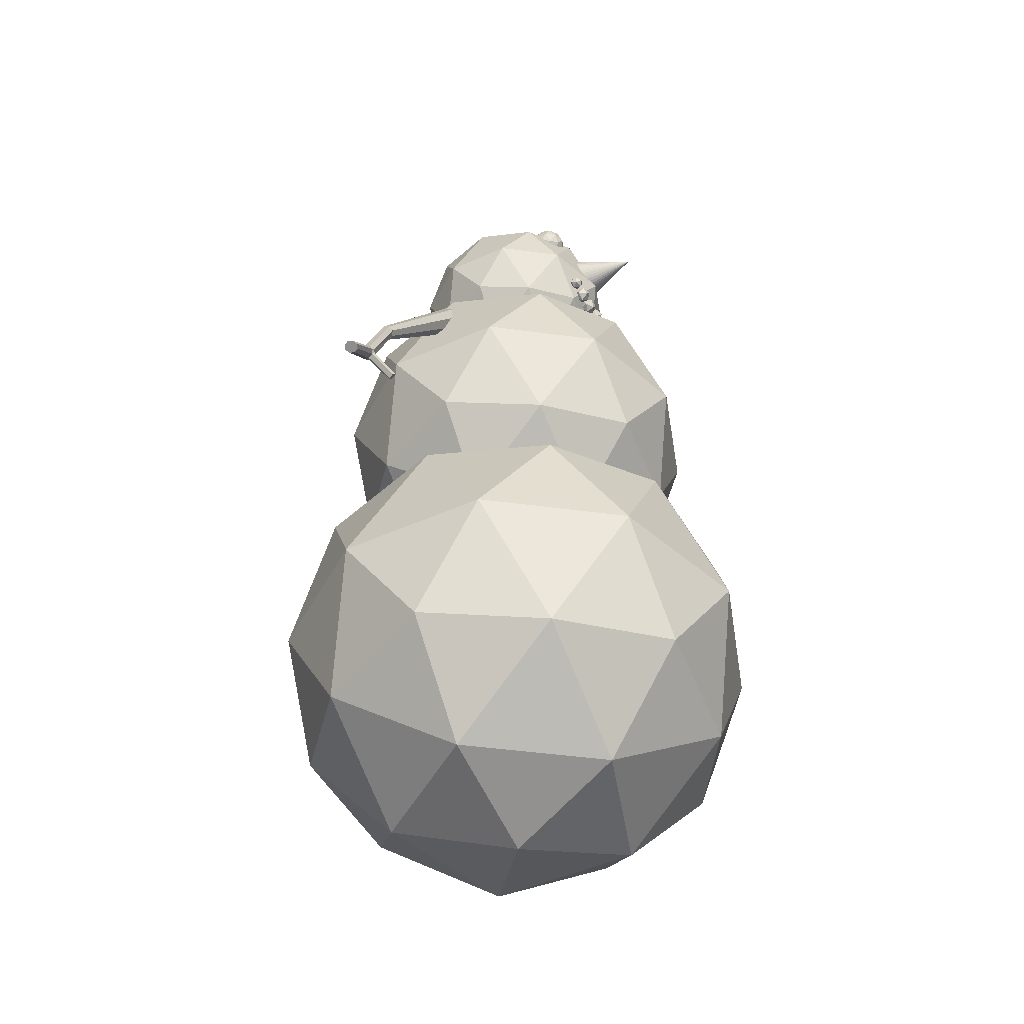
<metadata>
{"format":"obj","ext":"obj","renderer":"f3d","projection":"perspective","resolution":1024,"background":"white","views":[{"elev":-46.7,"azim":-41.5,"up":"+Y"}]}
</metadata>
<code>
o zSnowman_Icosphere.007
v -0.03709 -2.408 -0.1104
v 0.7244 -1.921 0.09036
v 0.007321 -1.921 0.6759
v -0.7712 -1.921 0.1748
v -0.5352 -1.921 -0.7204
v 0.3892 -1.921 -0.7726
v 0.461 -1.134 0.4996
v -0.4633 -1.134 0.5518
v -0.7986 -1.134 -0.3111
v -0.0815 -1.134 -0.8967
v 0.697 -1.134 -0.3956
v -0.03709 -0.6472 -0.1104
v -0.01099 -2.277 0.3518
v 0.4105 -2.277 0.007605
v 0.4366 -1.991 0.4698
v 0.6611 -1.991 -0.3816
v 0.2134 -2.277 -0.4996
v -0.4686 -2.277 0.05726
v -0.4425 -1.991 0.5194
v -0.3299 -2.277 -0.4689
v -0.7613 -1.991 -0.3013
v -0.07932 -1.991 -0.8582
v 0.842 -1.528 -0.16
v 0.6449 -1.528 -0.6673
v 0.2818 -1.528 0.7103
v 0.7033 -1.528 0.3662
v -0.7191 -1.528 0.4465
v -0.2615 -1.528 0.741
v -0.7775 -1.528 -0.5869
v -0.9162 -1.528 -0.06073
v 0.1873 -1.528 -0.9618
v -0.356 -1.528 -0.9311
v 0.6872 -1.065 0.08053
v 0.00514 -1.065 0.6374
v -0.7352 -1.065 0.1609
v -0.5108 -1.065 -0.6905
v 0.3683 -1.065 -0.7402
v 0.2557 -0.7787 0.2482
v 0.3944 -0.7787 -0.278
v -0.2876 -0.7787 0.2789
v -0.4847 -0.7787 -0.2284
v -0.06319 -0.7787 -0.5726
v -0.03709 -1.008 -0.1104
v 0.5657 -0.6225 0.0485
v -0.001937 -0.6225 0.512
v -0.6181 -0.6225 0.1154
v -0.4313 -0.6225 -0.5932
v 0.3003 -0.6225 -0.6345
v 0.3572 0.000848 0.3725
v -0.3745 0.000848 0.4138
v -0.6399 0.000847 -0.2693
v -0.07224 0.000846 -0.7327
v 0.544 0.000844 -0.3361
v -0.03709 0.3861 -0.1104
v -0.01643 -0.9037 0.2554
v 0.3172 -0.9037 -0.017
v 0.3379 -0.6772 0.3488
v 0.5155 -0.6772 -0.3251
v 0.1612 -0.9037 -0.4185
v -0.3786 -0.9037 0.02231
v -0.358 -0.6772 0.3881
v -0.2688 -0.9037 -0.3942
v -0.6103 -0.6772 -0.2615
v -0.07051 -0.6772 -0.7023
v 0.6587 -0.3108 -0.1497
v 0.5027 -0.3108 -0.5512
v 0.2153 -0.3108 0.5392
v 0.5489 -0.3108 0.2668
v -0.5769 -0.3108 0.3304
v -0.2147 -0.3108 0.5635
v -0.6231 -0.3108 -0.4876
v -0.7329 -0.3108 -0.07109
v 0.1406 -0.3108 -0.7843
v -0.2895 -0.3108 -0.76
v 0.5362 0.05557 0.04073
v -0.003664 0.05557 0.4815
v -0.5897 0.05557 0.1043
v -0.412 0.05557 -0.5696
v 0.2838 0.05557 -0.6089
v 0.1946 0.282 0.1734
v 0.3044 0.282 -0.2431
v -0.2354 0.282 0.1977
v -0.3914 0.282 -0.2038
v -0.05775 0.282 -0.4762
v -0.03709 0.2222 -0.1104
v 0.3092 0.4436 -0.0191
v -0.01689 0.4436 0.2472
v -0.3709 0.4436 0.01931
v -0.2636 0.4436 -0.3878
v 0.1568 0.4436 -0.4115
v 0.1894 0.8017 0.167
v -0.2309 0.8017 0.1908
v -0.3834 0.8017 -0.2017
v -0.05729 0.8017 -0.468
v 0.2967 0.8017 -0.2401
v -0.03709 1.023 -0.1104
v -0.02522 0.282 0.09978
v 0.1665 0.282 -0.05673
v 0.1783 0.4121 0.1534
v 0.2804 0.4121 -0.2337
v 0.07685 0.282 -0.2874
v -0.2333 0.282 -0.03415
v -0.2214 0.4121 0.176
v -0.1702 0.282 -0.2734
v -0.3665 0.4121 -0.1972
v -0.05629 0.4121 -0.4505
v 0.3627 0.6226 -0.133
v 0.2731 0.6226 -0.3636
v 0.1079 0.6226 0.2628
v 0.2996 0.6226 0.1063
v -0.3472 0.6226 0.1429
v -0.1392 0.6226 0.2768
v -0.3738 0.6226 -0.3271
v -0.4369 0.6226 -0.08781
v 0.06498 0.6226 -0.4976
v -0.1821 0.6226 -0.4836
v 0.2923 0.8331 -0.02357
v -0.01789 0.8331 0.2297
v -0.3546 0.8331 0.01296
v -0.2525 0.8331 -0.3742
v 0.1473 0.8331 -0.3968
v 0.09605 0.9632 0.05267
v 0.1591 0.9632 -0.1866
v -0.151 0.9632 0.06662
v -0.2406 0.9632 -0.164
v -0.04896 0.9632 -0.3206
v 0.04049 0.8322 0.1024
v 0.0651 0.8296 0.09281
v 0.08877 0.8219 0.08362
v 0.1106 0.8094 0.07514
v 0.1297 0.7926 0.06771
v 0.1454 0.7721 0.06162
v 0.157 0.7487 0.05709
v 0.1642 0.7233 0.0543
v 0.1666 0.6969 0.05336
v 0.1651 0.6969 0.423
v 0.1642 0.6705 0.0543
v 0.157 0.6451 0.05709
v 0.1454 0.6217 0.06162
v 0.1297 0.6012 0.06771
v 0.1106 0.5844 0.07514
v 0.08877 0.5719 0.08362
v 0.0651 0.5642 0.09281
v 0.04049 0.5616 0.1024
v 0.01588 0.5642 0.1119
v -0.007788 0.5719 0.1211
v -0.0296 0.5844 0.1296
v -0.04872 0.6012 0.137
v -0.0644 0.6217 0.1431
v -0.07606 0.6451 0.1477
v -0.08324 0.6705 0.1504
v -0.08566 0.6969 0.1514
v -0.08324 0.7233 0.1504
v -0.07606 0.7487 0.1477
v -0.0644 0.7721 0.1431
v -0.04871 0.7926 0.137
v -0.0296 0.8094 0.1296
v -0.007788 0.8219 0.1211
v 0.01588 0.8296 0.1119
v -0.1058 0.7411 0.1815
v -0.04283 0.7813 0.1981
v -0.1021 0.7813 0.2465
v -0.1665 0.7813 0.2051
v -0.147 0.7813 0.131
v -0.07056 0.7813 0.1267
v -0.06462 0.8465 0.2319
v -0.1411 0.8465 0.2362
v -0.1688 0.8465 0.1649
v -0.1095 0.8465 0.1164
v -0.0451 0.8465 0.1579
v -0.1058 0.8867 0.1815
v -0.1037 0.7519 0.2197
v -0.06879 0.7519 0.1912
v -0.06664 0.7756 0.2295
v -0.04807 0.7756 0.159
v -0.0851 0.7519 0.1493
v -0.1415 0.7519 0.1953
v -0.1394 0.7756 0.2336
v -0.13 0.7519 0.1518
v -0.1657 0.7756 0.1657
v -0.1093 0.7756 0.1196
v -0.0331 0.8139 0.1774
v -0.0494 0.8139 0.1354
v -0.07945 0.8139 0.2494
v -0.04458 0.8139 0.2209
v -0.1622 0.8139 0.2275
v -0.1244 0.8139 0.2519
v -0.1671 0.8139 0.142
v -0.1785 0.8139 0.1856
v -0.08725 0.8139 0.111
v -0.1322 0.8139 0.1136
v -0.04591 0.8522 0.1973
v -0.1023 0.8522 0.2433
v -0.1636 0.8522 0.2039
v -0.145 0.8522 0.1335
v -0.07229 0.8522 0.1294
v -0.0816 0.8759 0.2111
v -0.07013 0.8759 0.1676
v -0.1265 0.8759 0.2137
v -0.1429 0.8759 0.1717
v -0.108 0.8759 0.1432
v 0.223 0.7411 0.0537
v 0.286 0.7813 0.07031
v 0.2267 0.7813 0.1187
v 0.1623 0.7813 0.0773
v 0.1818 0.7813 0.003241
v 0.2583 0.7813 -0.001081
v 0.2642 0.8465 0.1042
v 0.1878 0.8465 0.1085
v 0.16 0.8465 0.0371
v 0.2194 0.8465 -0.01134
v 0.2838 0.8465 0.03011
v 0.223 0.8867 0.0537
v 0.2252 0.7519 0.09193
v 0.2601 0.7519 0.06346
v 0.2622 0.7756 0.1017
v 0.2808 0.7756 0.03126
v 0.2438 0.7519 0.0215
v 0.1873 0.7519 0.06757
v 0.1895 0.7756 0.1058
v 0.1988 0.7519 0.02404
v 0.1631 0.7756 0.03791
v 0.2195 0.7756 -0.008162
v 0.2958 0.8139 0.0496
v 0.2795 0.8139 0.007633
v 0.2494 0.8139 0.1216
v 0.2843 0.8139 0.09312
v 0.1666 0.8139 0.09977
v 0.2045 0.8139 0.1241
v 0.1618 0.8139 0.01428
v 0.1503 0.8139 0.05781
v 0.2416 0.8139 -0.01673
v 0.1967 0.8139 -0.01419
v 0.2829 0.8522 0.06949
v 0.2265 0.8522 0.1156
v 0.1653 0.8522 0.07614
v 0.1838 0.8522 0.005709
v 0.2566 0.8522 0.001602
v 0.2473 0.8759 0.08336
v 0.2587 0.8759 0.03983
v 0.2023 0.8759 0.0859
v 0.186 0.8759 0.04394
v 0.2209 0.8759 0.01547
v 0.08498 0.4523 0.2232
v 0.09696 0.4643 0.2556
v 0.06203 0.4691 0.2461
v 0.06091 0.4766 0.2104
v 0.09515 0.4765 0.1978
v 0.1174 0.4688 0.2257
v 0.0803 0.4959 0.2628
v 0.05802 0.5036 0.2349
v 0.07849 0.5081 0.205
v 0.1134 0.5033 0.2144
v 0.1145 0.4958 0.2501
v 0.09046 0.5201 0.2373
v 0.1634 0.4873 0.2373
v 0.1585 0.5217 0.226
v 0.1296 0.5002 0.2323
v 0.1381 0.4664 0.2213
v 0.1722 0.4671 0.2082
v 0.1848 0.5012 0.2111
v 0.1301 0.522 0.2031
v 0.1175 0.4879 0.2002
v 0.1438 0.4675 0.1853
v 0.1726 0.4889 0.179
v 0.1642 0.5227 0.19
v 0.1388 0.5018 0.174
v 0.2103 0.5045 0.1898
v 0.2118 0.5213 0.204
v 0.1923 0.5162 0.195
v 0.1958 0.5101 0.1741
v 0.2174 0.5115 0.1701
v 0.2273 0.5184 0.1886
v 0.1983 0.5373 0.1971
v 0.1884 0.5304 0.1787
v 0.2039 0.5275 0.1633
v 0.2234 0.5326 0.1722
v 0.22 0.5387 0.1931
v 0.2055 0.5443 0.1775
v 0.02988 0.4622 0.2528
v 0.05989 0.4814 0.2607
v 0.03163 0.4814 0.2838
v 0.00094 0.4814 0.264
v 0.01024 0.4814 0.2287
v 0.04668 0.4814 0.2267
v 0.04951 0.5125 0.2768
v 0.01307 0.5125 0.2789
v -0.000141 0.5125 0.2448
v 0.02813 0.5125 0.2218
v 0.05881 0.5125 0.2415
v 0.02988 0.5316 0.2528
v -0.02674 0.4972 0.2619
v -0.03515 0.5035 0.2889
v -0.04838 0.5159 0.2664
v -0.02839 0.5215 0.2462
v -0.002815 0.5125 0.2563
v -0.006994 0.5013 0.2826
v -0.042 0.5315 0.2899
v -0.03782 0.5427 0.2635
v -0.009666 0.5406 0.2573
v 0.003563 0.5281 0.2798
v -0.01642 0.5225 0.2999
v -0.01807 0.5468 0.2842
v -0.9614 -0.4886 0.1173
v -0.5597 0.02438 0.005754
v -0.9451 -0.5022 0.1197
v -0.526 -0.00358 0.01076
v -0.9324 -0.5078 0.1359
v -0.4998 -0.01516 0.04428
v -0.9308 -0.5022 0.1565
v -0.4965 -0.00358 0.08667
v -0.9412 -0.4886 0.1693
v -0.518 0.02438 0.1131
v -0.9575 -0.4751 0.1669
v -0.5517 0.05235 0.1081
v -0.9702 -0.4695 0.1506
v -0.5779 0.06393 0.0746
v -0.9718 -0.4751 0.1301
v -0.5812 0.05235 0.0322
v -1.083 -0.7695 0.1743
v -1.062 -0.7745 0.1764
v -1.048 -0.7746 0.1927
v -1.049 -0.7699 0.2136
v -1.064 -0.763 0.2268
v -1.085 -0.758 0.2246
v -1.099 -0.7579 0.2084
v -1.098 -0.7626 0.1875
v -1.212 -0.9099 0.2527
v -1.194 -0.9143 0.2546
v -1.182 -0.9144 0.269
v -1.183 -0.9102 0.2873
v -1.196 -0.9042 0.299
v -1.215 -0.8998 0.2971
v -1.227 -0.8996 0.2828
v -1.226 -0.9038 0.2644
v -1.084 -0.7974 0.1892
v -1.104 -0.7925 0.1871
v -1.119 -0.7857 0.2001
v -1.12 -0.7811 0.2206
v -1.106 -0.7813 0.2365
v -1.086 -0.7861 0.2386
v -1.071 -0.7929 0.2256
v -1.07 -0.7975 0.2052
v -1.093 -0.781 0.1807
v -1.109 -0.7742 0.1938
v -1.096 -0.7696 0.2306
v -1.06 -0.7796 0.2273
v -1.073 -0.7859 0.1828
v -1.11 -0.7695 0.2145
v -1.075 -0.7746 0.2327
v -1.059 -0.7878 0.1912
v -1.008 -0.9356 0.2769
v -1.009 -0.9317 0.294
v -1.018 -0.9397 0.3052
v -1.017 -0.9464 0.2757
v -1.026 -0.9543 0.2871
v -1.027 -0.9505 0.3038
v 0.8288 -0.4886 -0.3656
v 0.4271 0.02438 -0.2541
v 0.8125 -0.5022 -0.368
v 0.3934 -0.00358 -0.2591
v 0.7998 -0.5078 -0.3843
v 0.3672 -0.01516 -0.2926
v 0.7982 -0.5022 -0.4048
v 0.3639 -0.00358 -0.335
v 0.8086 -0.4886 -0.4176
v 0.3854 0.02438 -0.3614
v 0.8249 -0.4751 -0.4152
v 0.4191 0.05235 -0.3564
v 0.8376 -0.4695 -0.399
v 0.4453 0.06393 -0.3229
v 0.8392 -0.4751 -0.3784
v 0.4486 0.05235 -0.2805
v 0.9501 -0.7695 -0.4226
v 0.9294 -0.7745 -0.4248
v 0.9154 -0.7746 -0.441
v 0.9165 -0.7699 -0.4619
v 0.9318 -0.763 -0.4751
v 0.9526 -0.758 -0.473
v 0.9665 -0.7579 -0.4567
v 0.9655 -0.7626 -0.4358
v 1.08 -0.9099 -0.501
v 1.061 -0.9143 -0.5029
v 1.049 -0.9144 -0.5173
v 1.05 -0.9102 -0.5357
v 1.064 -0.9042 -0.5473
v 1.082 -0.8998 -0.5454
v 1.094 -0.8996 -0.5311
v 1.093 -0.9038 -0.5127
v 0.951 -0.7974 -0.4376
v 0.9713 -0.7925 -0.4355
v 0.9864 -0.7857 -0.4484
v 0.9874 -0.7811 -0.4689
v 0.9738 -0.7813 -0.4848
v 0.9534 -0.7861 -0.4869
v 0.9384 -0.7929 -0.474
v 0.9374 -0.7975 -0.4535
v 0.9607 -0.781 -0.429
v 0.9759 -0.7742 -0.4421
v 0.9631 -0.7696 -0.4789
v 0.9278 -0.7796 -0.4756
v 0.9402 -0.7859 -0.4312
v 0.9769 -0.7695 -0.4628
v 0.9426 -0.7746 -0.481
v 0.926 -0.7878 -0.4396
v 0.8754 -0.9356 -0.5253
v 0.8762 -0.9317 -0.5423
v 0.8855 -0.9397 -0.5535
v 0.8841 -0.9464 -0.5241
v 0.8933 -0.9543 -0.5355
v 0.8941 -0.9505 -0.5521
f 1 14 13
f 2 14 16
f 1 13 18
f 1 18 20
f 1 20 17
f 2 16 23
f 3 15 25
f 4 19 27
f 5 21 29
f 6 22 31
f 2 23 26
f 3 25 28
f 4 27 30
f 5 29 32
f 6 31 24
f 7 33 38
f 8 34 40
f 9 35 41
f 10 36 42
f 11 37 39
f 39 42 12
f 39 37 42
f 37 10 42
f 42 41 12
f 42 36 41
f 36 9 41
f 41 40 12
f 41 35 40
f 35 8 40
f 40 38 12
f 40 34 38
f 34 7 38
f 38 39 12
f 38 33 39
f 33 11 39
f 24 37 11
f 24 31 37
f 31 10 37
f 32 36 10
f 32 29 36
f 29 9 36
f 30 35 9
f 30 27 35
f 27 8 35
f 28 34 8
f 28 25 34
f 25 7 34
f 26 33 7
f 26 23 33
f 23 11 33
f 31 32 10
f 31 22 32
f 22 5 32
f 29 30 9
f 29 21 30
f 21 4 30
f 27 28 8
f 27 19 28
f 19 3 28
f 25 26 7
f 25 15 26
f 15 2 26
f 23 24 11
f 23 16 24
f 16 6 24
f 17 22 6
f 17 20 22
f 20 5 22
f 20 21 5
f 20 18 21
f 18 4 21
f 18 19 4
f 18 13 19
f 13 3 19
f 16 17 6
f 16 14 17
f 14 1 17
f 13 15 3
f 13 14 15
f 14 2 15
f 43 56 55
f 44 56 58
f 43 55 60
f 43 60 62
f 43 62 59
f 44 58 65
f 45 57 67
f 46 61 69
f 47 63 71
f 48 64 73
f 44 65 68
f 45 67 70
f 46 69 72
f 47 71 74
f 48 73 66
f 49 75 80
f 50 76 82
f 51 77 83
f 52 78 84
f 53 79 81
f 81 84 54
f 81 79 84
f 79 52 84
f 84 83 54
f 84 78 83
f 78 51 83
f 83 82 54
f 83 77 82
f 77 50 82
f 82 80 54
f 82 76 80
f 76 49 80
f 80 81 54
f 80 75 81
f 75 53 81
f 66 79 53
f 66 73 79
f 73 52 79
f 74 78 52
f 74 71 78
f 71 51 78
f 72 77 51
f 72 69 77
f 69 50 77
f 70 76 50
f 70 67 76
f 67 49 76
f 68 75 49
f 68 65 75
f 65 53 75
f 73 74 52
f 73 64 74
f 64 47 74
f 71 72 51
f 71 63 72
f 63 46 72
f 69 70 50
f 69 61 70
f 61 45 70
f 67 68 49
f 67 57 68
f 57 44 68
f 65 66 53
f 65 58 66
f 58 48 66
f 59 64 48
f 59 62 64
f 62 47 64
f 62 63 47
f 62 60 63
f 60 46 63
f 60 61 46
f 60 55 61
f 55 45 61
f 58 59 48
f 58 56 59
f 56 43 59
f 55 57 45
f 55 56 57
f 56 44 57
f 85 98 97
f 86 98 100
f 85 97 102
f 85 102 104
f 85 104 101
f 86 100 107
f 87 99 109
f 88 103 111
f 89 105 113
f 90 106 115
f 86 107 110
f 87 109 112
f 88 111 114
f 89 113 116
f 90 115 108
f 91 117 122
f 92 118 124
f 93 119 125
f 94 120 126
f 95 121 123
f 123 126 96
f 123 121 126
f 121 94 126
f 126 125 96
f 126 120 125
f 120 93 125
f 125 124 96
f 125 119 124
f 119 92 124
f 124 122 96
f 124 118 122
f 118 91 122
f 122 123 96
f 122 117 123
f 117 95 123
f 108 121 95
f 108 115 121
f 115 94 121
f 116 120 94
f 116 113 120
f 113 93 120
f 114 119 93
f 114 111 119
f 111 92 119
f 112 118 92
f 112 109 118
f 109 91 118
f 110 117 91
f 110 107 117
f 107 95 117
f 115 116 94
f 115 106 116
f 106 89 116
f 113 114 93
f 113 105 114
f 105 88 114
f 111 112 92
f 111 103 112
f 103 87 112
f 109 110 91
f 109 99 110
f 99 86 110
f 107 108 95
f 107 100 108
f 100 90 108
f 101 106 90
f 101 104 106
f 104 89 106
f 104 105 89
f 104 102 105
f 102 88 105
f 102 103 88
f 102 97 103
f 97 87 103
f 100 101 90
f 100 98 101
f 98 85 101
f 97 99 87
f 97 98 99
f 98 86 99
f 158 136 159
f 127 136 128
f 157 136 158
f 156 136 157
f 155 136 156
f 154 136 155
f 153 136 154
f 152 136 153
f 151 136 152
f 150 136 151
f 149 136 150
f 148 136 149
f 147 136 148
f 146 136 147
f 145 136 146
f 144 136 145
f 143 136 144
f 142 136 143
f 141 136 142
f 140 136 141
f 139 136 140
f 138 136 139
f 137 136 138
f 135 136 137
f 134 136 135
f 133 136 134
f 132 136 133
f 131 136 132
f 130 136 131
f 129 136 130
f 159 136 127
f 128 136 129
f 143 151 159
f 159 127 128
f 128 129 130
f 130 131 132
f 132 133 134
f 134 135 137
f 137 138 139
f 139 140 141
f 141 142 143
f 143 144 145
f 145 146 147
f 147 148 149
f 149 150 151
f 151 152 153
f 153 154 155
f 155 156 157
f 157 158 159
f 159 128 130
f 130 132 134
f 134 137 139
f 139 141 143
f 143 145 147
f 147 149 151
f 151 153 155
f 155 157 159
f 159 130 134
f 134 139 143
f 143 147 151
f 151 155 159
f 159 134 143
f 160 173 172
f 161 173 175
f 160 172 177
f 160 177 179
f 160 179 176
f 161 175 182
f 162 174 184
f 163 178 186
f 164 180 188
f 165 181 190
f 161 182 185
f 162 184 187
f 163 186 189
f 164 188 191
f 165 190 183
f 166 192 197
f 167 193 199
f 168 194 200
f 169 195 201
f 170 196 198
f 198 201 171
f 198 196 201
f 196 169 201
f 201 200 171
f 201 195 200
f 195 168 200
f 200 199 171
f 200 194 199
f 194 167 199
f 199 197 171
f 199 193 197
f 193 166 197
f 197 198 171
f 197 192 198
f 192 170 198
f 183 196 170
f 183 190 196
f 190 169 196
f 191 195 169
f 191 188 195
f 188 168 195
f 189 194 168
f 189 186 194
f 186 167 194
f 187 193 167
f 187 184 193
f 184 166 193
f 185 192 166
f 185 182 192
f 182 170 192
f 190 191 169
f 190 181 191
f 181 164 191
f 188 189 168
f 188 180 189
f 180 163 189
f 186 187 167
f 186 178 187
f 178 162 187
f 184 185 166
f 184 174 185
f 174 161 185
f 182 183 170
f 182 175 183
f 175 165 183
f 176 181 165
f 176 179 181
f 179 164 181
f 179 180 164
f 179 177 180
f 177 163 180
f 177 178 163
f 177 172 178
f 172 162 178
f 175 176 165
f 175 173 176
f 173 160 176
f 172 174 162
f 172 173 174
f 173 161 174
f 202 215 214
f 203 215 217
f 202 214 219
f 202 219 221
f 202 221 218
f 203 217 224
f 204 216 226
f 205 220 228
f 206 222 230
f 207 223 232
f 203 224 227
f 204 226 229
f 205 228 231
f 206 230 233
f 207 232 225
f 208 234 239
f 209 235 241
f 210 236 242
f 211 237 243
f 212 238 240
f 240 243 213
f 240 238 243
f 238 211 243
f 243 242 213
f 243 237 242
f 237 210 242
f 242 241 213
f 242 236 241
f 236 209 241
f 241 239 213
f 241 235 239
f 235 208 239
f 239 240 213
f 239 234 240
f 234 212 240
f 225 238 212
f 225 232 238
f 232 211 238
f 233 237 211
f 233 230 237
f 230 210 237
f 231 236 210
f 231 228 236
f 228 209 236
f 229 235 209
f 229 226 235
f 226 208 235
f 227 234 208
f 227 224 234
f 224 212 234
f 232 233 211
f 232 223 233
f 223 206 233
f 230 231 210
f 230 222 231
f 222 205 231
f 228 229 209
f 228 220 229
f 220 204 229
f 226 227 208
f 226 216 227
f 216 203 227
f 224 225 212
f 224 217 225
f 217 207 225
f 218 223 207
f 218 221 223
f 221 206 223
f 221 222 206
f 221 219 222
f 219 205 222
f 219 220 205
f 219 214 220
f 214 204 220
f 217 218 207
f 217 215 218
f 215 202 218
f 214 216 204
f 214 215 216
f 215 203 216
f 244 245 246
f 245 244 249
f 244 246 247
f 244 247 248
f 244 248 249
f 245 249 254
f 246 245 250
f 247 246 251
f 248 247 252
f 249 248 253
f 245 254 250
f 246 250 251
f 247 251 252
f 248 252 253
f 249 253 254
f 250 254 255
f 251 250 255
f 252 251 255
f 253 252 255
f 254 253 255
f 256 257 258
f 257 256 261
f 256 258 259
f 256 259 260
f 256 260 261
f 257 261 266
f 258 257 262
f 259 258 263
f 260 259 264
f 261 260 265
f 257 266 262
f 258 262 263
f 259 263 264
f 260 264 265
f 261 265 266
f 262 266 267
f 263 262 267
f 264 263 267
f 265 264 267
f 266 265 267
f 268 269 270
f 269 268 273
f 268 270 271
f 268 271 272
f 268 272 273
f 269 273 278
f 270 269 274
f 271 270 275
f 272 271 276
f 273 272 277
f 269 278 274
f 270 274 275
f 271 275 276
f 272 276 277
f 273 277 278
f 274 278 279
f 275 274 279
f 276 275 279
f 277 276 279
f 278 277 279
f 280 281 282
f 281 280 285
f 280 282 283
f 280 283 284
f 280 284 285
f 281 285 290
f 282 281 286
f 283 282 287
f 284 283 288
f 285 284 289
f 281 290 286
f 282 286 287
f 283 287 288
f 284 288 289
f 285 289 290
f 286 290 291
f 287 286 291
f 288 287 291
f 289 288 291
f 290 289 291
f 292 293 294
f 293 292 297
f 292 294 295
f 292 295 296
f 292 296 297
f 293 297 302
f 294 293 298
f 295 294 299
f 296 295 300
f 297 296 301
f 293 302 298
f 294 298 299
f 295 299 300
f 296 300 301
f 297 301 302
f 298 302 303
f 299 298 303
f 300 299 303
f 301 300 303
f 302 301 303
f 304 307 306
f 307 308 306
f 309 310 308
f 311 312 310
f 313 314 312
f 314 317 316
f 317 313 309
f 318 305 304
f 316 319 318
f 312 325 324
f 337 329 328
f 304 327 318
f 306 320 304
f 308 323 322
f 314 326 325
f 310 324 323
f 318 326 316
f 308 321 306
f 331 333 335
f 338 328 335
f 339 333 340
f 341 331 342
f 336 330 329
f 339 335 334
f 340 332 341
f 342 330 343
f 342 354 347
f 346 341 350
f 349 338 339
f 348 343 336
f 350 342 347
f 349 340 346
f 345 337 338
f 344 336 337
f 320 348 344
f 327 344 345
f 326 346 325
f 324 347 323
f 321 351 348
f 326 345 349
f 325 350 324
f 351 352 355
f 354 356 355
f 353 355 352
f 342 356 357
f 347 353 323
f 343 355 356
f 323 352 322
f 358 361 360
f 361 362 360
f 363 364 362
f 365 366 364
f 367 368 366
f 368 371 370
f 371 367 363
f 372 359 358
f 370 373 372
f 366 379 378
f 391 383 382
f 358 381 372
f 360 374 358
f 362 377 376
f 368 380 379
f 364 378 377
f 372 380 370
f 362 375 360
f 385 387 389
f 392 382 389
f 393 387 394
f 395 385 396
f 390 384 383
f 393 389 388
f 394 386 395
f 396 384 397
f 396 408 401
f 400 395 404
f 403 392 393
f 402 397 390
f 404 396 401
f 403 394 400
f 399 391 392
f 398 390 391
f 374 402 398
f 381 398 399
f 380 400 379
f 378 401 377
f 375 405 402
f 380 399 403
f 379 404 378
f 405 406 409
f 408 410 409
f 407 409 406
f 396 410 411
f 401 407 377
f 397 409 410
f 377 406 376
f 304 305 307
f 307 309 308
f 309 311 310
f 311 313 312
f 313 315 314
f 314 315 317
f 309 307 305
f 305 319 317
f 317 315 313
f 313 311 309
f 309 305 317
f 318 319 305
f 316 317 319
f 312 314 325
f 337 336 329
f 304 320 327
f 306 321 320
f 308 310 323
f 314 316 326
f 310 312 324
f 318 327 326
f 308 322 321
f 335 328 329
f 329 330 331
f 331 332 333
f 333 334 335
f 335 329 331
f 338 337 328
f 339 334 333
f 341 332 331
f 336 343 330
f 339 338 335
f 340 333 332
f 342 331 330
f 342 357 354
f 346 340 341
f 349 345 338
f 348 351 343
f 350 341 342
f 349 339 340
f 345 344 337
f 344 348 336
f 320 321 348
f 327 320 344
f 326 349 346
f 324 350 347
f 321 322 351
f 326 327 345
f 325 346 350
f 351 322 352
f 354 357 356
f 353 354 355
f 342 343 356
f 347 354 353
f 343 351 355
f 323 353 352
f 358 359 361
f 361 363 362
f 363 365 364
f 365 367 366
f 367 369 368
f 368 369 371
f 363 361 359
f 359 373 371
f 371 369 367
f 367 365 363
f 363 359 371
f 372 373 359
f 370 371 373
f 366 368 379
f 391 390 383
f 358 374 381
f 360 375 374
f 362 364 377
f 368 370 380
f 364 366 378
f 372 381 380
f 362 376 375
f 389 382 383
f 383 384 385
f 385 386 387
f 387 388 389
f 389 383 385
f 392 391 382
f 393 388 387
f 395 386 385
f 390 397 384
f 393 392 389
f 394 387 386
f 396 385 384
f 396 411 408
f 400 394 395
f 403 399 392
f 402 405 397
f 404 395 396
f 403 393 394
f 399 398 391
f 398 402 390
f 374 375 402
f 381 374 398
f 380 403 400
f 378 404 401
f 375 376 405
f 380 381 399
f 379 400 404
f 405 376 406
f 408 411 410
f 407 408 409
f 396 397 410
f 401 408 407
f 397 405 409
f 377 407 406

</code>
